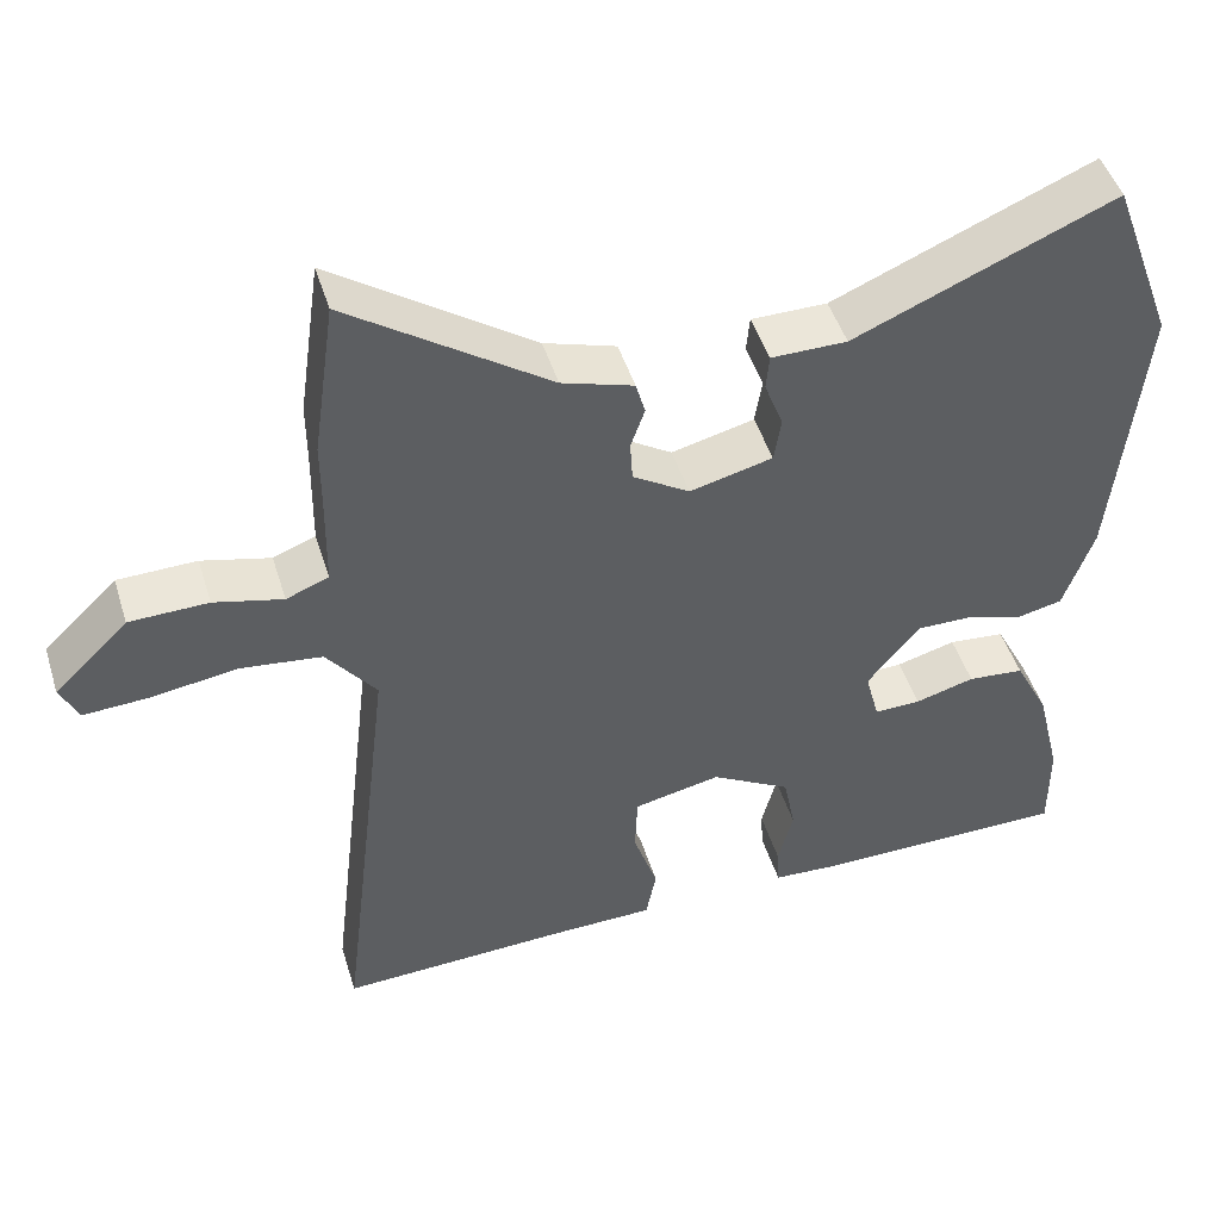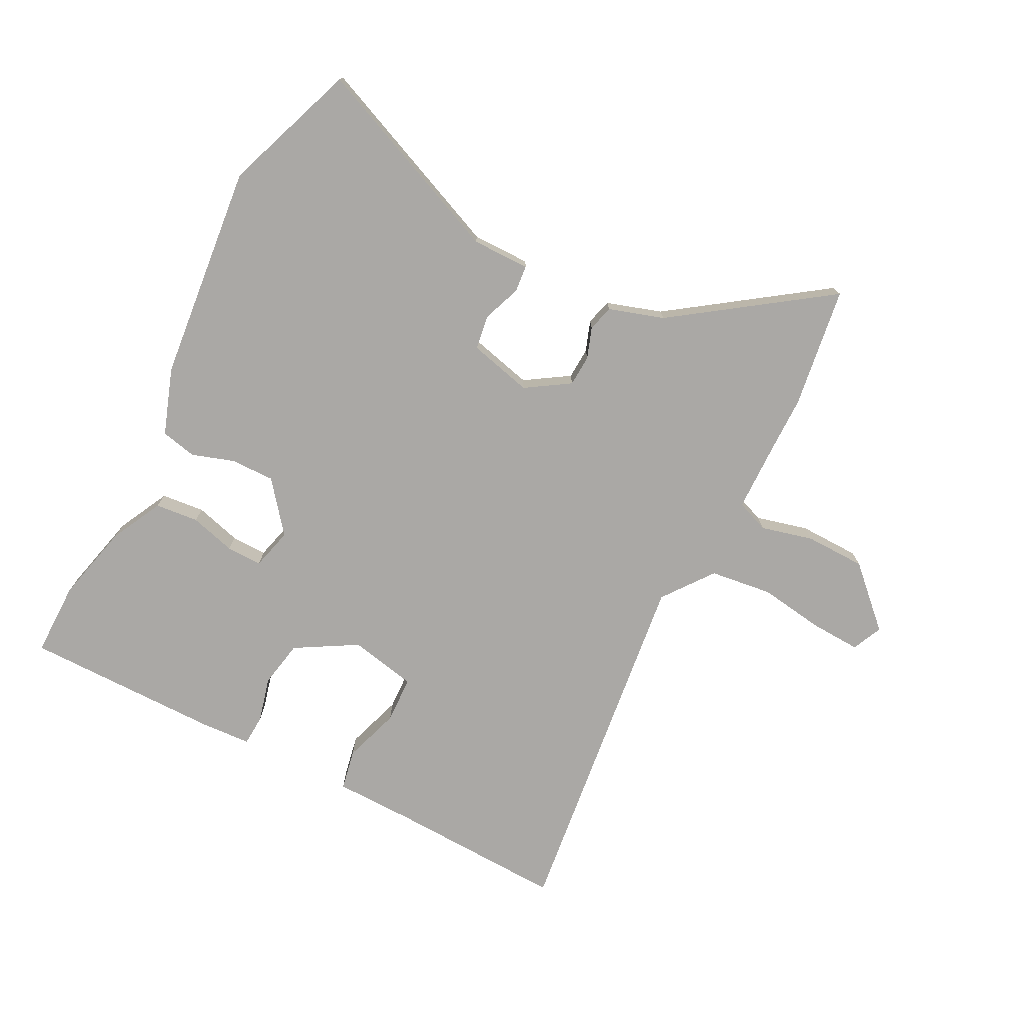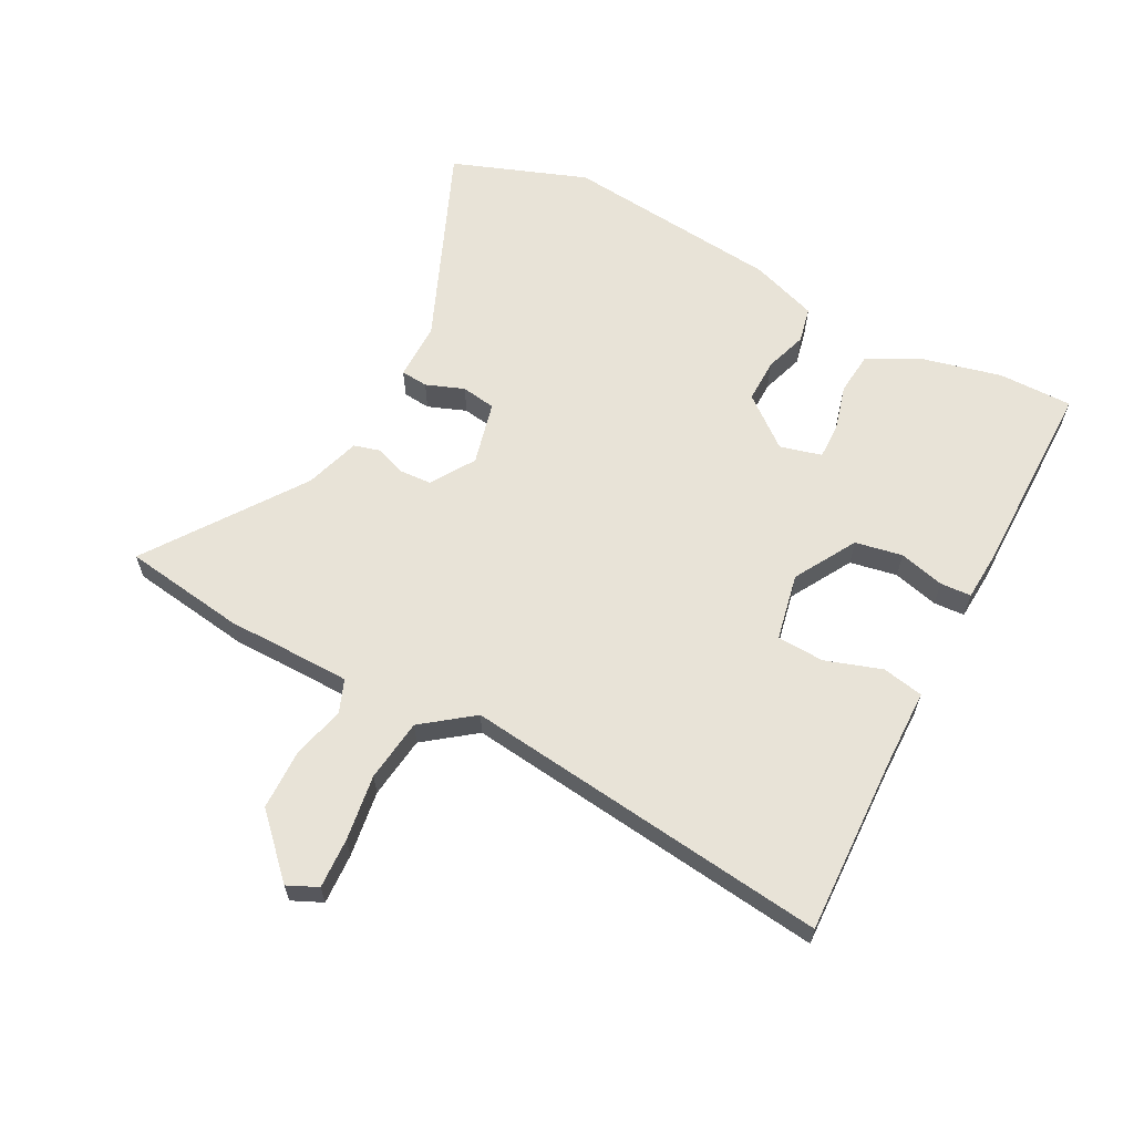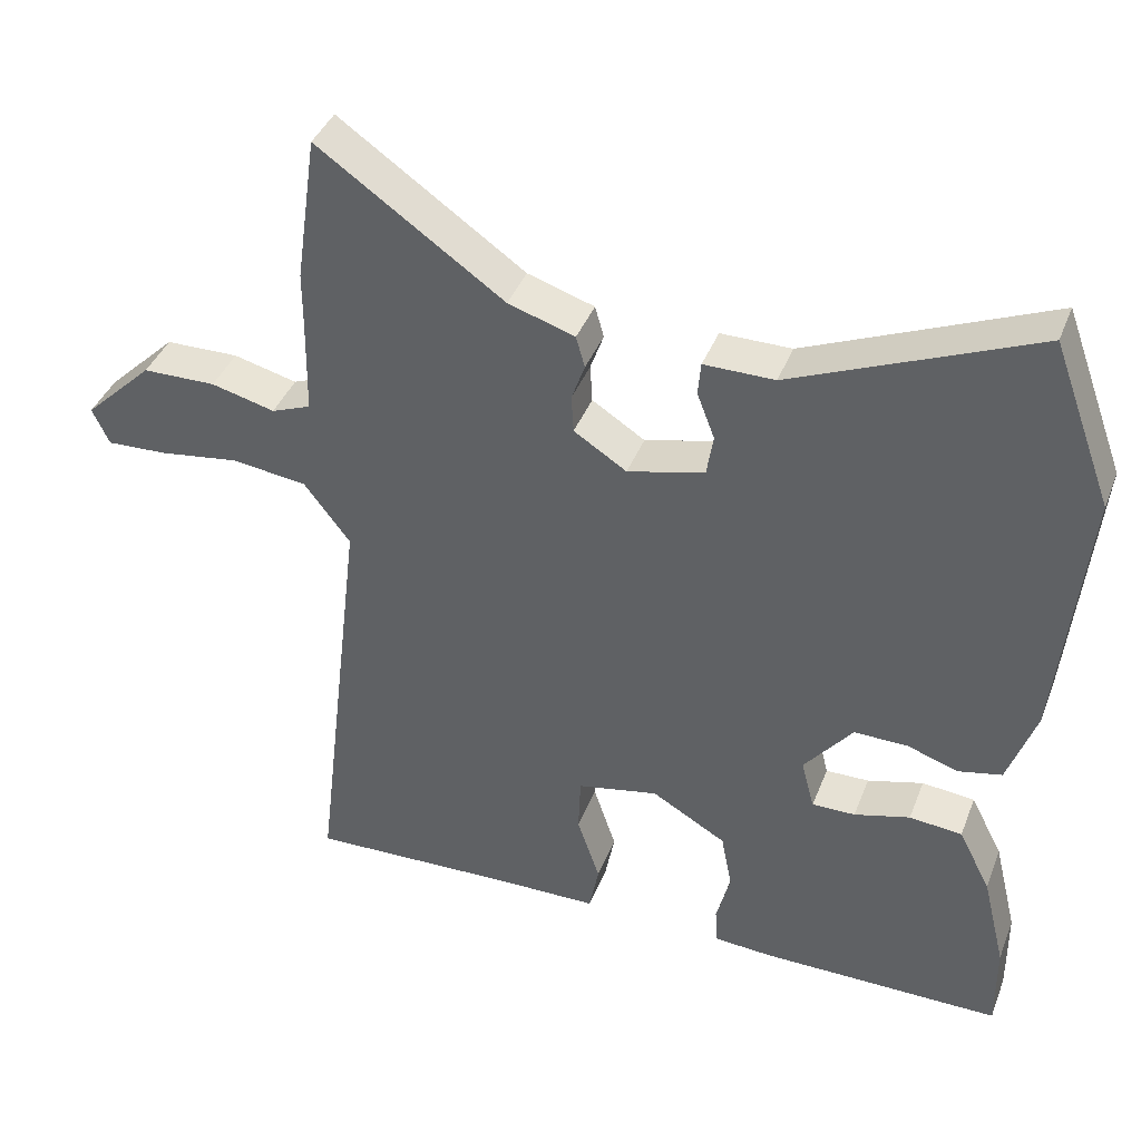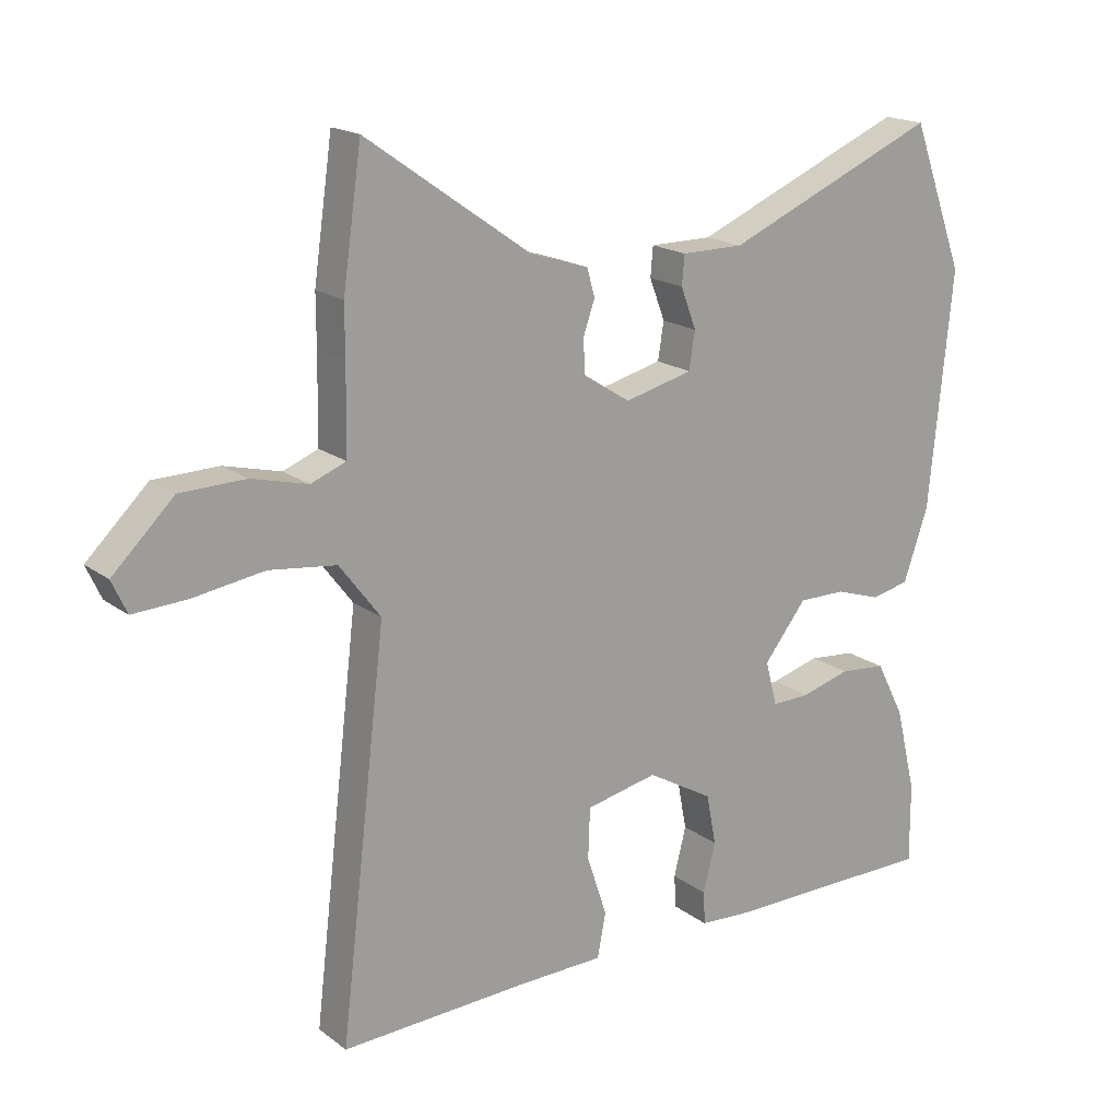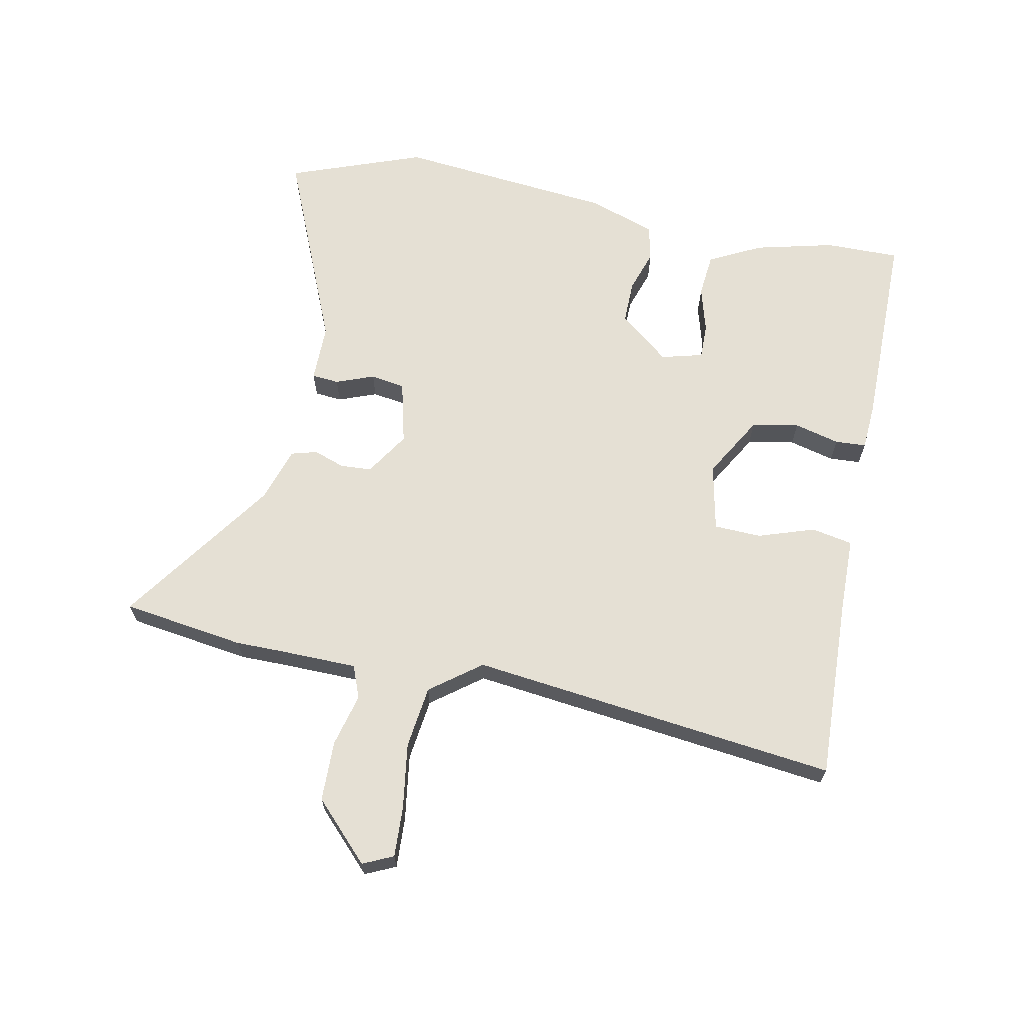
<metadata>
{"format":"obj","ext":"obj","renderer":"f3d","projection":"perspective","resolution":1024,"background":"white","views":[{"elev":47.5,"azim":162.9,"up":"+Z"},{"elev":-75.1,"azim":-27.1,"up":"+Y"},{"elev":62.4,"azim":117.8,"up":"+Y"},{"elev":40.1,"azim":-159.8,"up":"+Z"},{"elev":18.1,"azim":144.4,"up":"+Z"},{"elev":65.7,"azim":101.3,"up":"+Y"}]}
</metadata>
<code>
v 0.474 0.07 0.682
v 0.503 0.07 0.48
v 0.503 0.07 0.404
v 0.505 0.07 0.273
v 0.559 0.07 0.252
v 0.646 0.07 0.274
v 0.746 0.07 0.272
v 0.84 0.07 0.181
v 0.817 0.07 0.131
v 0.734 0.07 0.135
v 0.625 0.07 0.151
v 0.522 0.07 0.138
v 0.459 0.07 0.055
v 0.531 0.07 -0.551
v 0.238 0.07 -0.54
v 0.107 0.07 -0.538
v 0.094 0.07 -0.47
v 0.125 0.07 -0.377
v 0.122 0.07 -0.299
v 0.011 0.07 -0.276
v -0.091 0.07 -0.335
v -0.106 0.07 -0.413
v -0.087 0.07 -0.488
v -0.09 0.07 -0.539
v -0.169 0.07 -0.544
v -0.5 0.07 -0.544
v -0.499 0.07 -0.421
v -0.467 0.07 -0.29
v -0.423 0.07 -0.204
v -0.351 0.07 -0.197
v -0.275 0.07 -0.218
v -0.216 0.07 -0.219
v -0.198 0.07 -0.15
v -0.264 0.07 -0.067
v -0.337 0.07 -0.068
v -0.407 0.07 -0.091
v -0.466 0.07 -0.078
v -0.504 0.07 0.032
v -0.54 0.07 0.392
v -0.458 0.07 0.614
v -0.129 0.07 0.475
v -0.033 0.07 0.475
v -0.029 0.07 0.43
v -0.053 0.07 0.367
v -0.044 0.07 0.31
v 0.061 0.07 0.284
v 0.133 0.07 0.33
v 0.136 0.07 0.382
v 0.118 0.07 0.433
v 0.13 0.07 0.476
v 0.221 0.07 0.505
v 0.474 0 0.682
v 0.503 0 0.48
v 0.503 0 0.404
v 0.505 0 0.273
v 0.559 0 0.252
v 0.646 0 0.274
v 0.746 0 0.272
v 0.84 0 0.181
v 0.817 0 0.131
v 0.734 0 0.135
v 0.625 0 0.151
v 0.522 0 0.138
v 0.459 0 0.055
v 0.531 0 -0.551
v 0.238 0 -0.54
v 0.107 0 -0.538
v 0.094 0 -0.47
v 0.125 0 -0.377
v 0.122 0 -0.299
v 0.011 0 -0.276
v -0.091 0 -0.335
v -0.106 0 -0.413
v -0.087 0 -0.488
v -0.09 0 -0.539
v -0.169 0 -0.544
v -0.5 0 -0.544
v -0.499 0 -0.421
v -0.467 0 -0.29
v -0.423 0 -0.204
v -0.351 0 -0.197
v -0.275 0 -0.218
v -0.216 0 -0.219
v -0.198 0 -0.15
v -0.264 0 -0.067
v -0.337 0 -0.068
v -0.407 0 -0.091
v -0.466 0 -0.078
v -0.504 0 0.032
v -0.54 0 0.392
v -0.458 0 0.614
v -0.129 0 0.475
v -0.033 0 0.475
v -0.029 0 0.43
v -0.053 0 0.367
v -0.044 0 0.31
v 0.061 0 0.284
v 0.133 0 0.33
v 0.136 0 0.382
v 0.118 0 0.433
v 0.13 0 0.476
v 0.221 0 0.505
f 48 49 50 51
f 47 48 51 1
f 41 42 43 44
f 41 44 45
f 40 41 45
f 39 40 45
f 38 39 45 46
f 35 36 37 38
f 34 35 38 46
f 28 29 30 31
f 28 31 32
f 27 28 32
f 26 27 32
f 25 26 32
f 22 23 24 25
f 21 22 25 32
f 20 21 32 33
f 15 16 17 18
f 13 14 15 18
f 12 13 18 19
f 8 9 10 11
f 8 11 12
f 5 6 7 8
f 5 8 12
f 4 5 12 19
f 47 1 2 3
f 33 34 46 47
f 19 20 33 47
f 3 4 19 47
f 102 101 100 99
f 52 102 99 98
f 95 94 93 92
f 96 95 92
f 96 92 91
f 96 91 90
f 97 96 90 89
f 89 88 87 86
f 97 89 86 85
f 82 81 80 79
f 83 82 79
f 83 79 78
f 83 78 77
f 83 77 76
f 76 75 74 73
f 83 76 73 72
f 84 83 72 71
f 69 68 67 66
f 69 66 65 64
f 70 69 64 63
f 62 61 60 59
f 63 62 59
f 59 58 57 56
f 63 59 56
f 70 63 56 55
f 54 53 52 98
f 98 97 85 84
f 98 84 71 70
f 98 70 55 54
f 1 52 53 2
f 2 53 54 3
f 3 54 55 4
f 4 55 56 5
f 5 56 57 6
f 6 57 58 7
f 7 58 59 8
f 8 59 60 9
f 9 60 61 10
f 10 61 62 11
f 11 62 63 12
f 12 63 64 13
f 13 64 65 14
f 14 65 66 15
f 15 66 67 16
f 16 67 68 17
f 17 68 69 18
f 18 69 70 19
f 19 70 71 20
f 20 71 72 21
f 21 72 73 22
f 22 73 74 23
f 23 74 75 24
f 24 75 76 25
f 25 76 77 26
f 26 77 78 27
f 27 78 79 28
f 28 79 80 29
f 29 80 81 30
f 30 81 82 31
f 31 82 83 32
f 32 83 84 33
f 33 84 85 34
f 34 85 86 35
f 35 86 87 36
f 36 87 88 37
f 37 88 89 38
f 38 89 90 39
f 39 90 91 40
f 40 91 92 41
f 41 92 93 42
f 42 93 94 43
f 43 94 95 44
f 44 95 96 45
f 45 96 97 46
f 46 97 98 47
f 47 98 99 48
f 48 99 100 49
f 49 100 101 50
f 50 101 102 51
f 51 102 52 1

</code>
